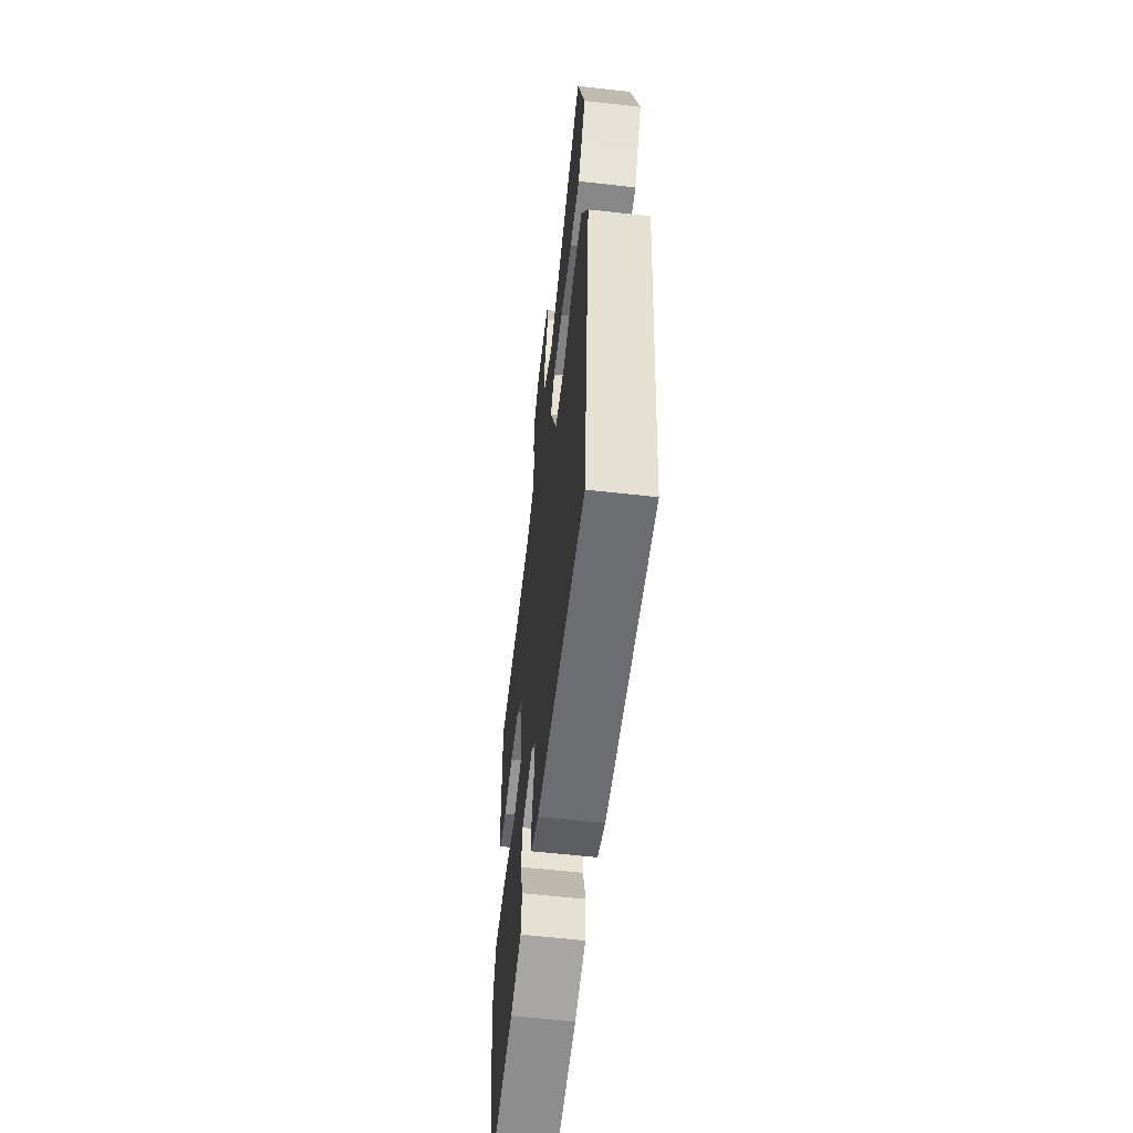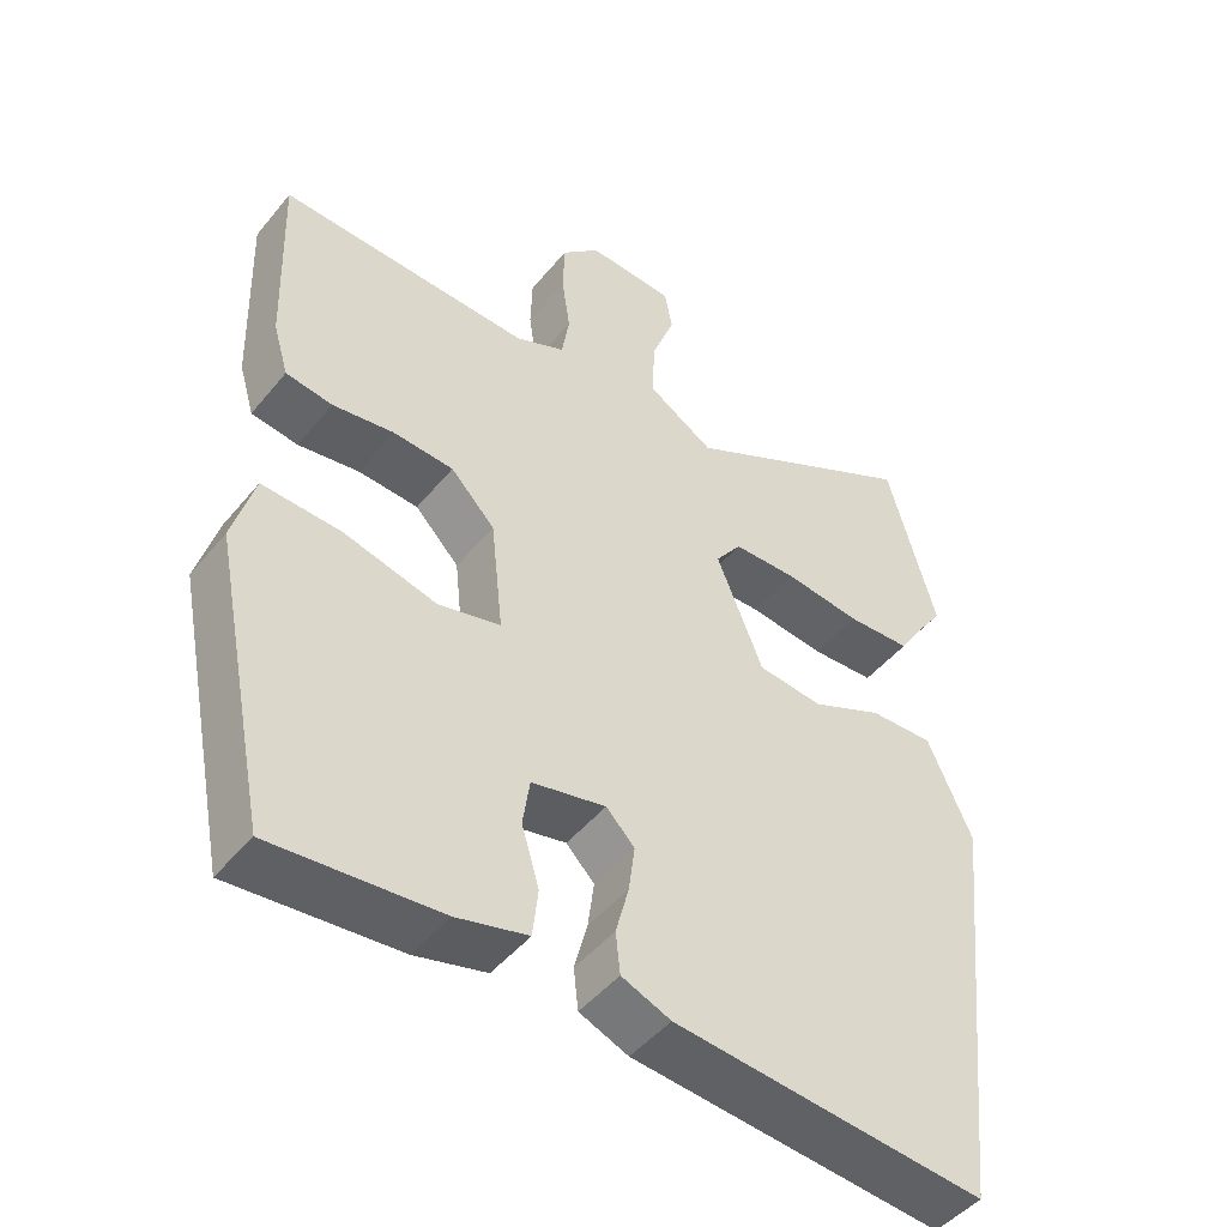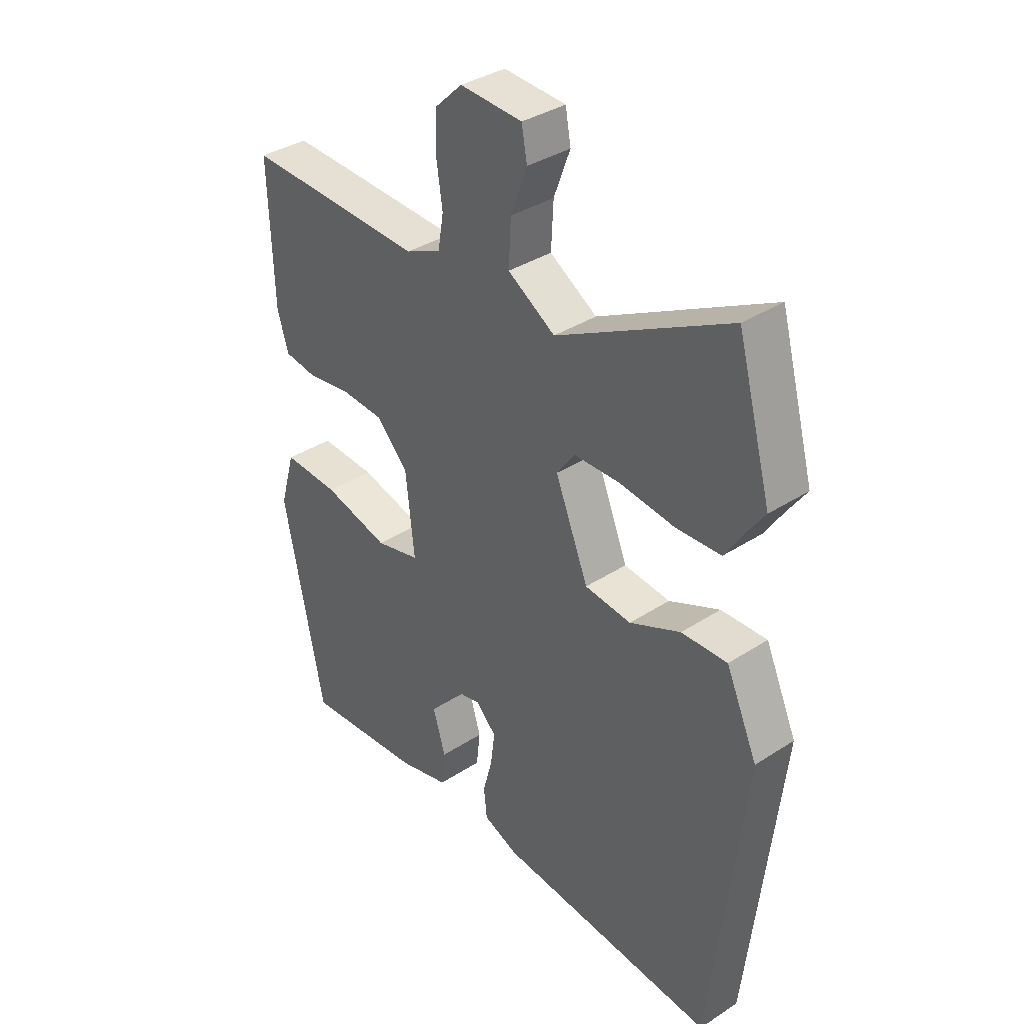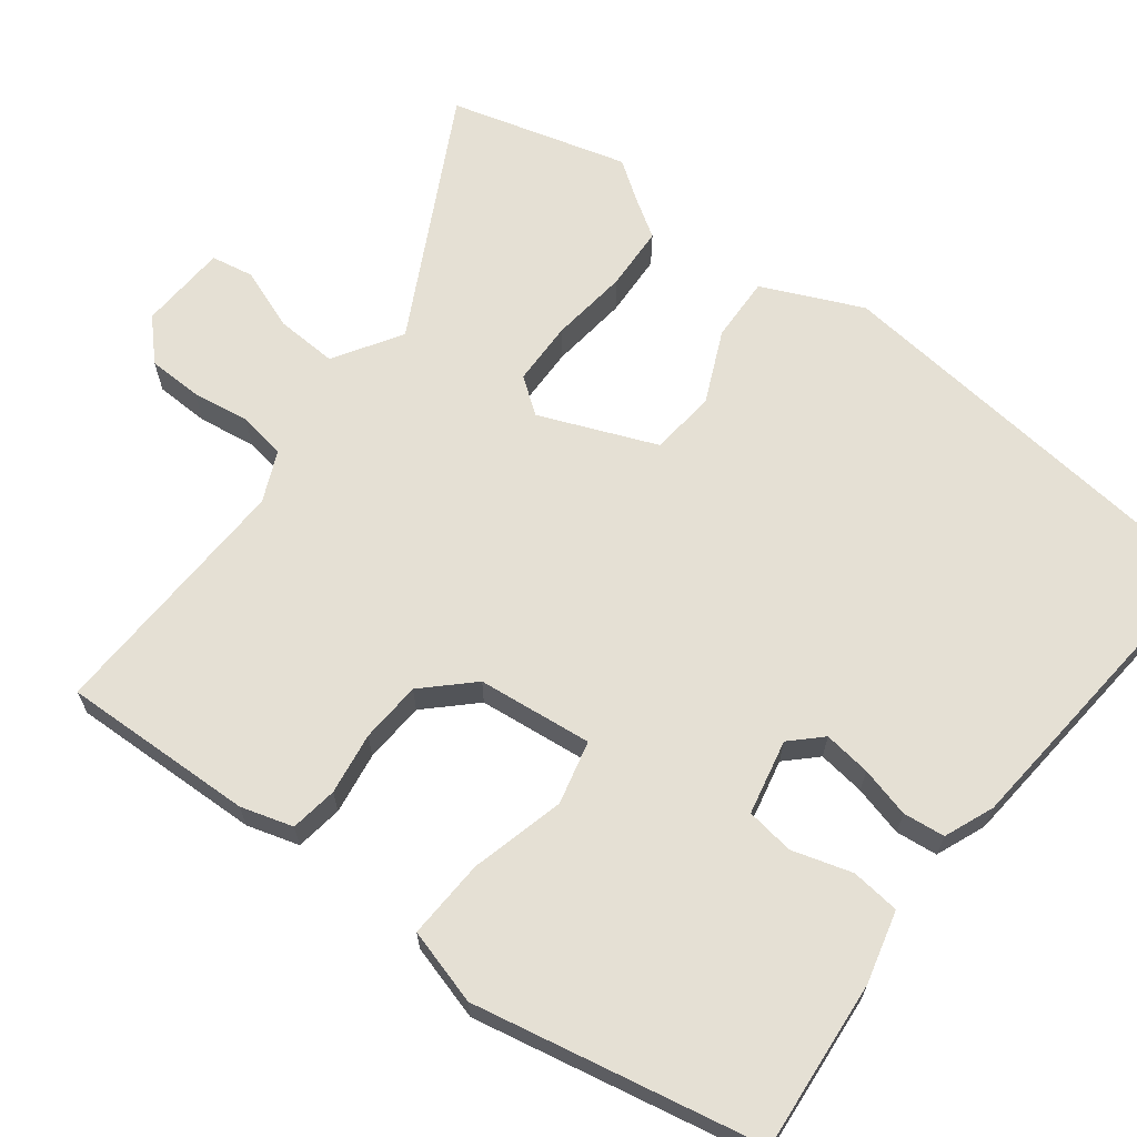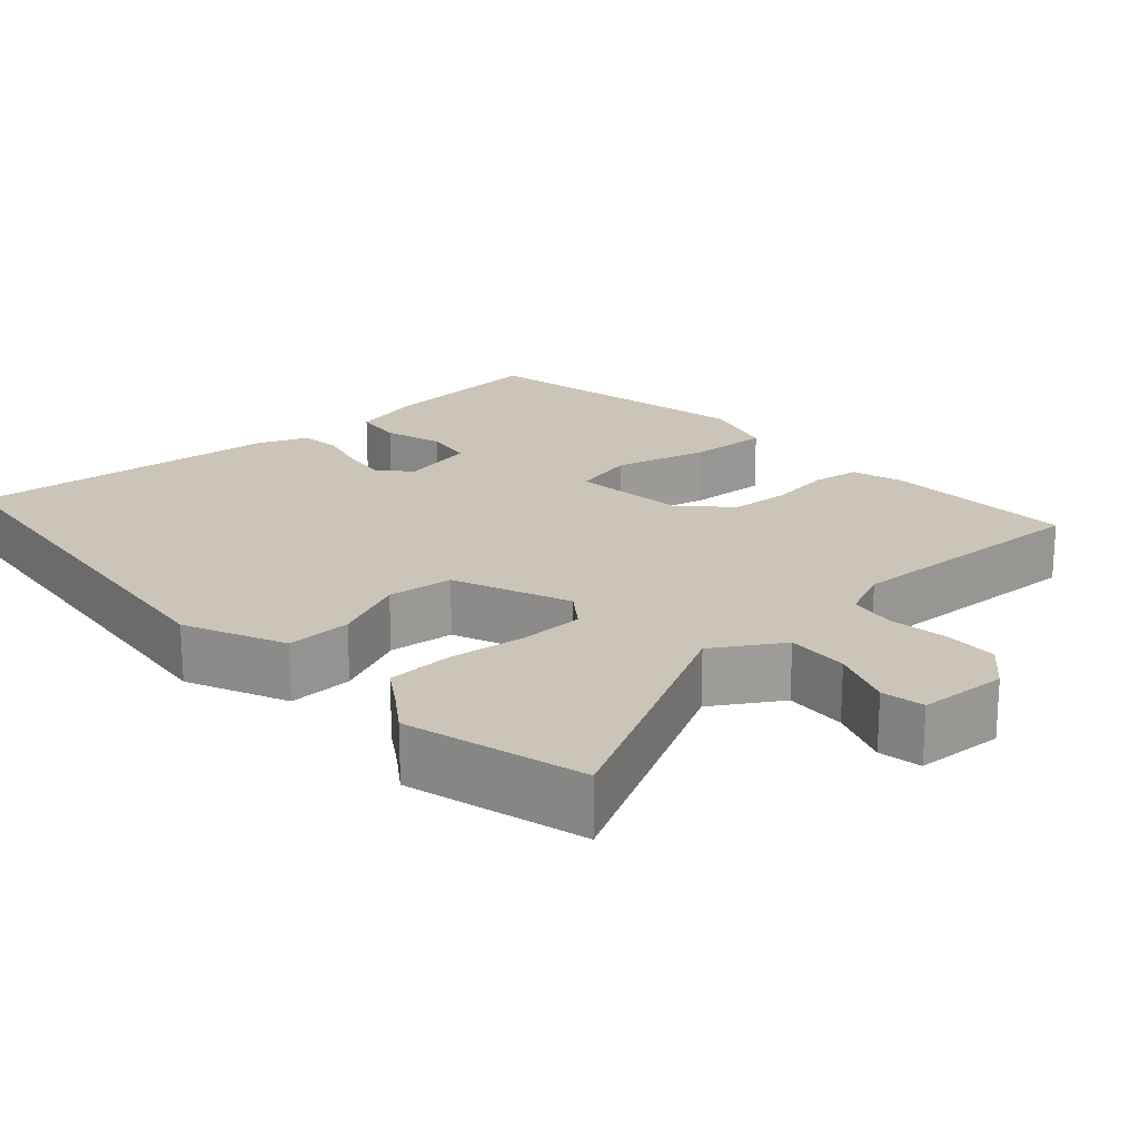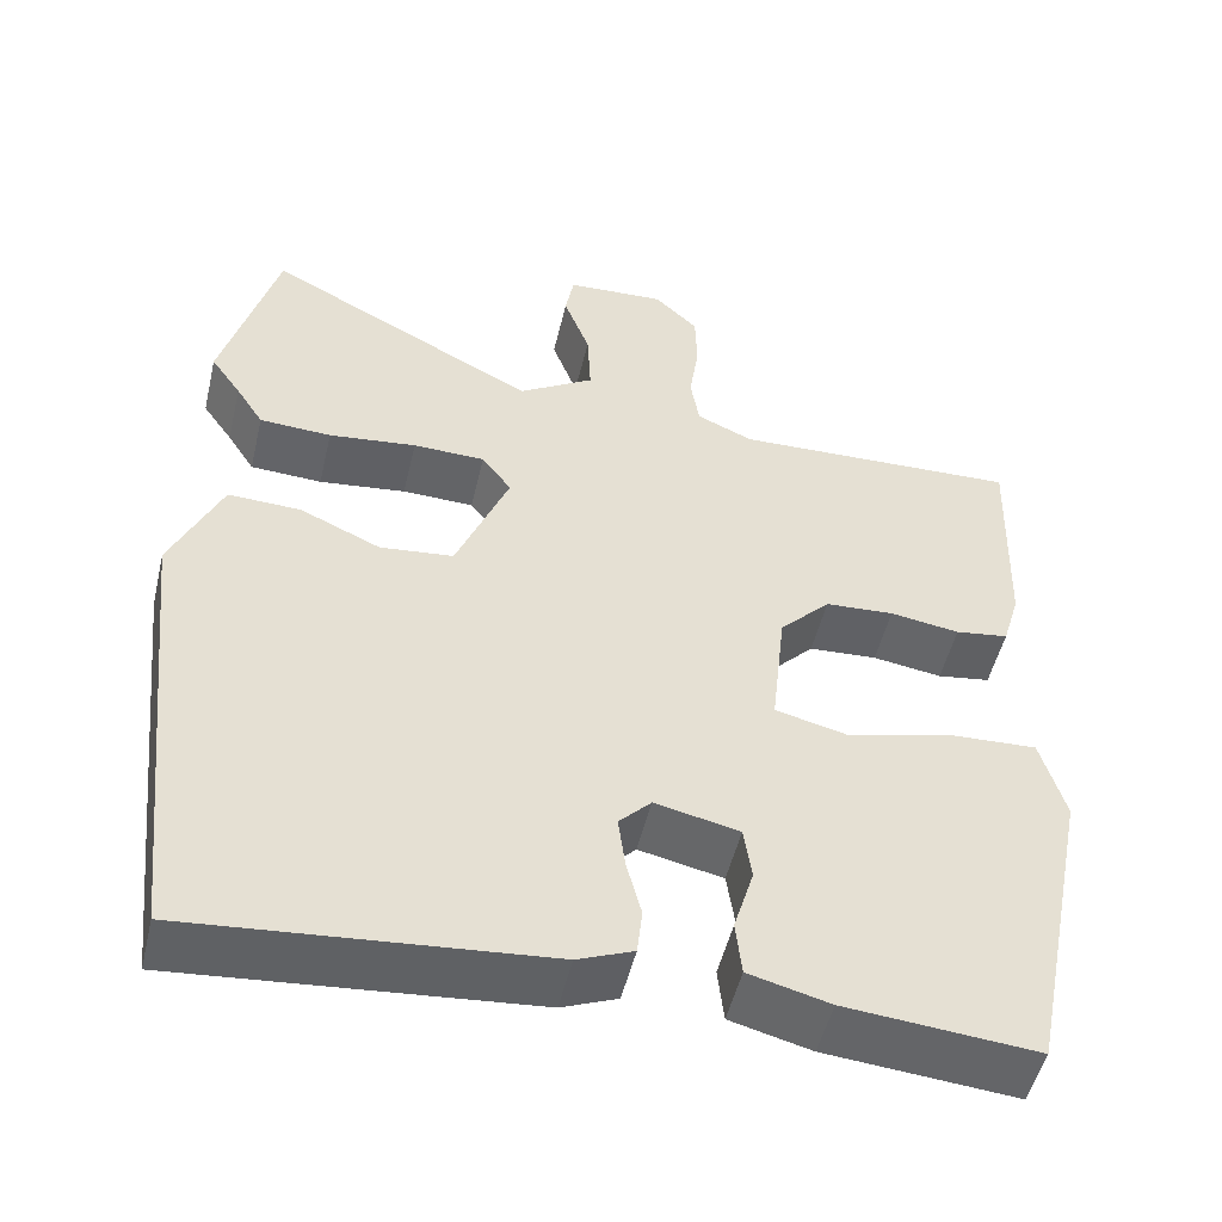
<metadata>
{"format":"obj","ext":"obj","renderer":"f3d","projection":"perspective","resolution":1024,"background":"white","views":[{"elev":-59.6,"azim":-96.6,"up":"+Z"},{"elev":-47.3,"azim":142.8,"up":"+Z"},{"elev":36.2,"azim":-130.3,"up":"+Z"},{"elev":65.8,"azim":127.4,"up":"+Y"},{"elev":20.3,"azim":-41.9,"up":"+Y"},{"elev":-51.0,"azim":-13.3,"up":"+Z"}]}
</metadata>
<code>
v 0.417 0.07 -0.482
v 0.198 0.07 -0.463
v 0.105 0.07 -0.439
v 0.098 0.07 -0.376
v 0.121 0.07 -0.299
v 0.112 0.07 -0.237
v 0.015 0.07 -0.216
v -0.022 0.07 -0.254
v -0.014 0.07 -0.315
v 0.003 0.07 -0.38
v -0.003 0.07 -0.434
v -0.067 0.07 -0.46
v -0.474 0.07 -0.497
v -0.533 0.07 0.044
v -0.475 0.07 0.173
v -0.391 0.07 0.17
v -0.298 0.07 0.128
v -0.213 0.07 0.137
v -0.152 0.07 0.287
v -0.186 0.07 0.333
v -0.269 0.07 0.335
v -0.37 0.07 0.323
v -0.453 0.07 0.327
v -0.485 0.07 0.377
v -0.52 0.07 0.427
v -0.457 0.07 0.656
v -0.143 0.07 0.491
v -0.056 0.07 0.545
v -0.06 0.07 0.625
v -0.09 0.07 0.705
v -0.08 0.07 0.76
v 0.034 0.07 0.766
v 0.084 0.07 0.718
v 0.086 0.07 0.648
v 0.075 0.07 0.573
v 0.085 0.07 0.512
v 0.15 0.07 0.483
v 0.479 0.07 0.495
v 0.471 0.07 0.246
v 0.451 0.07 0.179
v 0.39 0.07 0.17
v 0.31 0.07 0.182
v 0.231 0.07 0.177
v 0.173 0.07 0.117
v 0.157 0.07 -0.031
v 0.239 0.07 -0.051
v 0.36 0.07 -0.02
v 0.463 0.07 -0.015
v 0.491 0.07 -0.113
v 0.417 0 -0.482
v 0.198 0 -0.463
v 0.105 0 -0.439
v 0.098 0 -0.376
v 0.121 0 -0.299
v 0.112 0 -0.237
v 0.015 0 -0.216
v -0.022 0 -0.254
v -0.014 0 -0.315
v 0.003 0 -0.38
v -0.003 0 -0.434
v -0.067 0 -0.46
v -0.474 0 -0.497
v -0.533 0 0.044
v -0.475 0 0.173
v -0.391 0 0.17
v -0.298 0 0.128
v -0.213 0 0.137
v -0.152 0 0.287
v -0.186 0 0.333
v -0.269 0 0.335
v -0.37 0 0.323
v -0.453 0 0.327
v -0.485 0 0.377
v -0.52 0 0.427
v -0.457 0 0.656
v -0.143 0 0.491
v -0.056 0 0.545
v -0.06 0 0.625
v -0.09 0 0.705
v -0.08 0 0.76
v 0.034 0 0.766
v 0.084 0 0.718
v 0.086 0 0.648
v 0.075 0 0.573
v 0.085 0 0.512
v 0.15 0 0.483
v 0.479 0 0.495
v 0.471 0 0.246
v 0.451 0 0.179
v 0.39 0 0.17
v 0.31 0 0.182
v 0.231 0 0.177
v 0.173 0 0.117
v 0.157 0 -0.031
v 0.239 0 -0.051
v 0.36 0 -0.02
v 0.463 0 -0.015
v 0.491 0 -0.113
f 46 47 48 49
f 45 46 49 1
f 39 40 41 42
f 37 38 39 42
f 36 37 42 43
f 32 33 34 35
f 32 35 36
f 29 30 31 32
f 28 29 32 36
f 27 28 36 43
f 24 25 26 27
f 21 22 23 24
f 20 21 24 27
f 19 20 27 43
f 14 15 16 17
f 14 17 18
f 13 14 18
f 12 13 18
f 9 10 11 12
f 8 9 12 18
f 7 8 18 19
f 2 3 4 5
f 45 1 2 5
f 44 45 5 6
f 19 43 44
f 6 7 19 44
f 98 97 96 95
f 50 98 95 94
f 91 90 89 88
f 91 88 87 86
f 92 91 86 85
f 84 83 82 81
f 85 84 81
f 81 80 79 78
f 85 81 78 77
f 92 85 77 76
f 76 75 74 73
f 73 72 71 70
f 76 73 70 69
f 92 76 69 68
f 66 65 64 63
f 67 66 63
f 67 63 62
f 67 62 61
f 61 60 59 58
f 67 61 58 57
f 68 67 57 56
f 54 53 52 51
f 54 51 50 94
f 55 54 94 93
f 93 92 68
f 93 68 56 55
f 1 50 51 2
f 2 51 52 3
f 3 52 53 4
f 4 53 54 5
f 5 54 55 6
f 6 55 56 7
f 7 56 57 8
f 8 57 58 9
f 9 58 59 10
f 10 59 60 11
f 11 60 61 12
f 12 61 62 13
f 13 62 63 14
f 14 63 64 15
f 15 64 65 16
f 16 65 66 17
f 17 66 67 18
f 18 67 68 19
f 19 68 69 20
f 20 69 70 21
f 21 70 71 22
f 22 71 72 23
f 23 72 73 24
f 24 73 74 25
f 25 74 75 26
f 26 75 76 27
f 27 76 77 28
f 28 77 78 29
f 29 78 79 30
f 30 79 80 31
f 31 80 81 32
f 32 81 82 33
f 33 82 83 34
f 34 83 84 35
f 35 84 85 36
f 36 85 86 37
f 37 86 87 38
f 38 87 88 39
f 39 88 89 40
f 40 89 90 41
f 41 90 91 42
f 42 91 92 43
f 43 92 93 44
f 44 93 94 45
f 45 94 95 46
f 46 95 96 47
f 47 96 97 48
f 48 97 98 49
f 49 98 50 1

</code>
